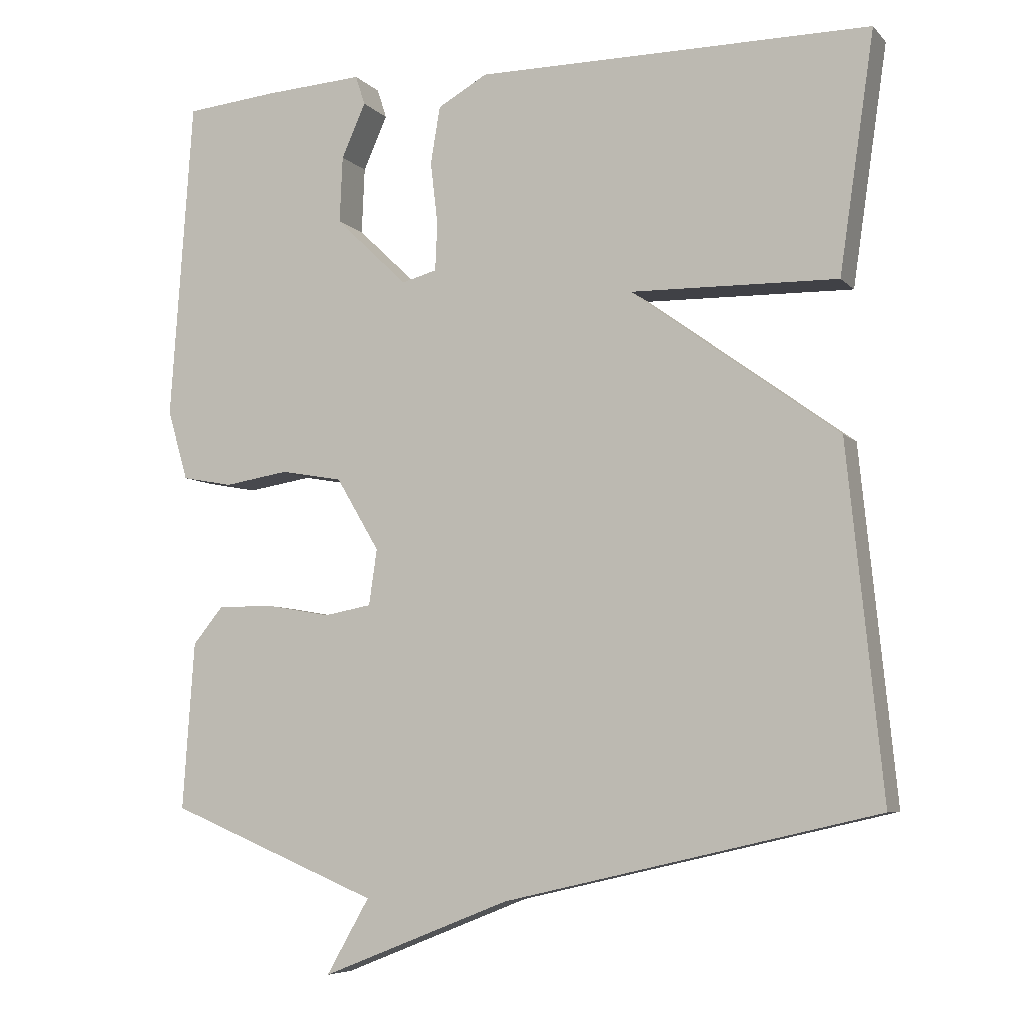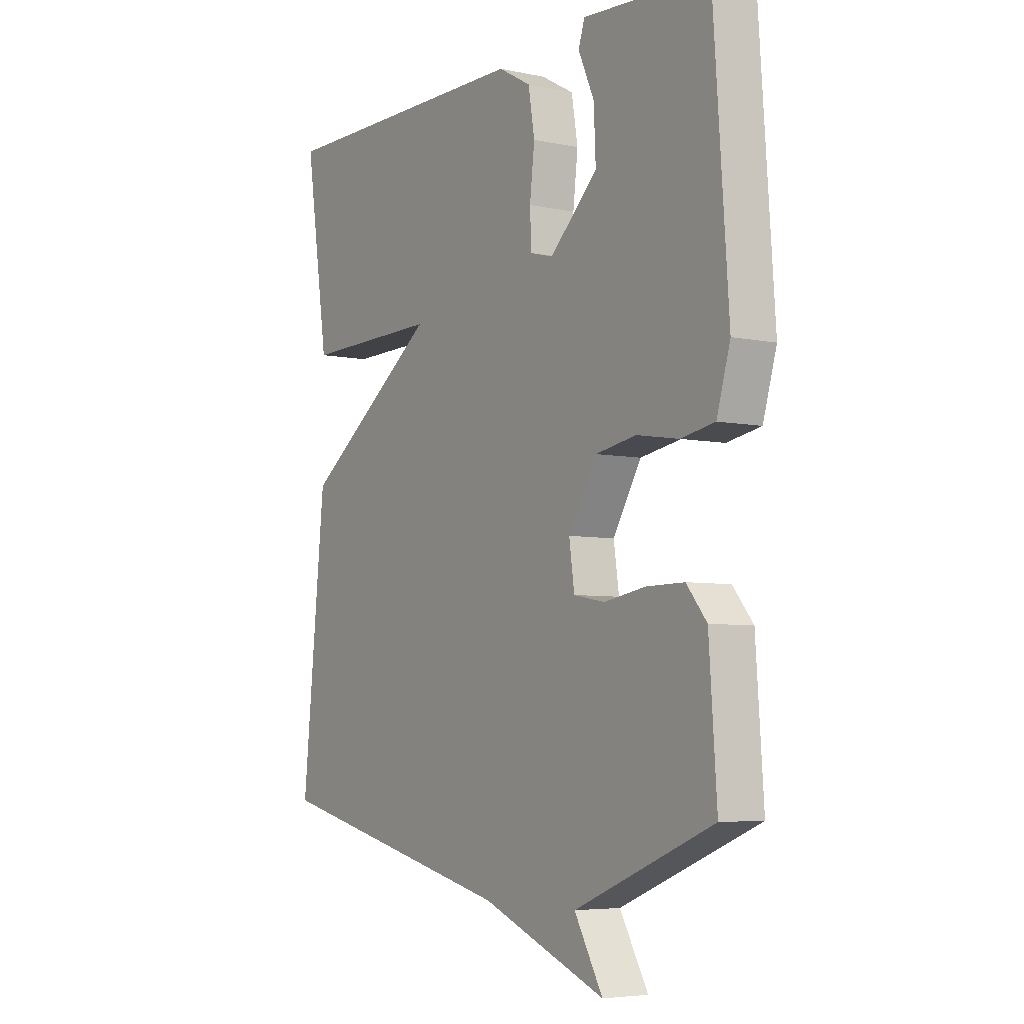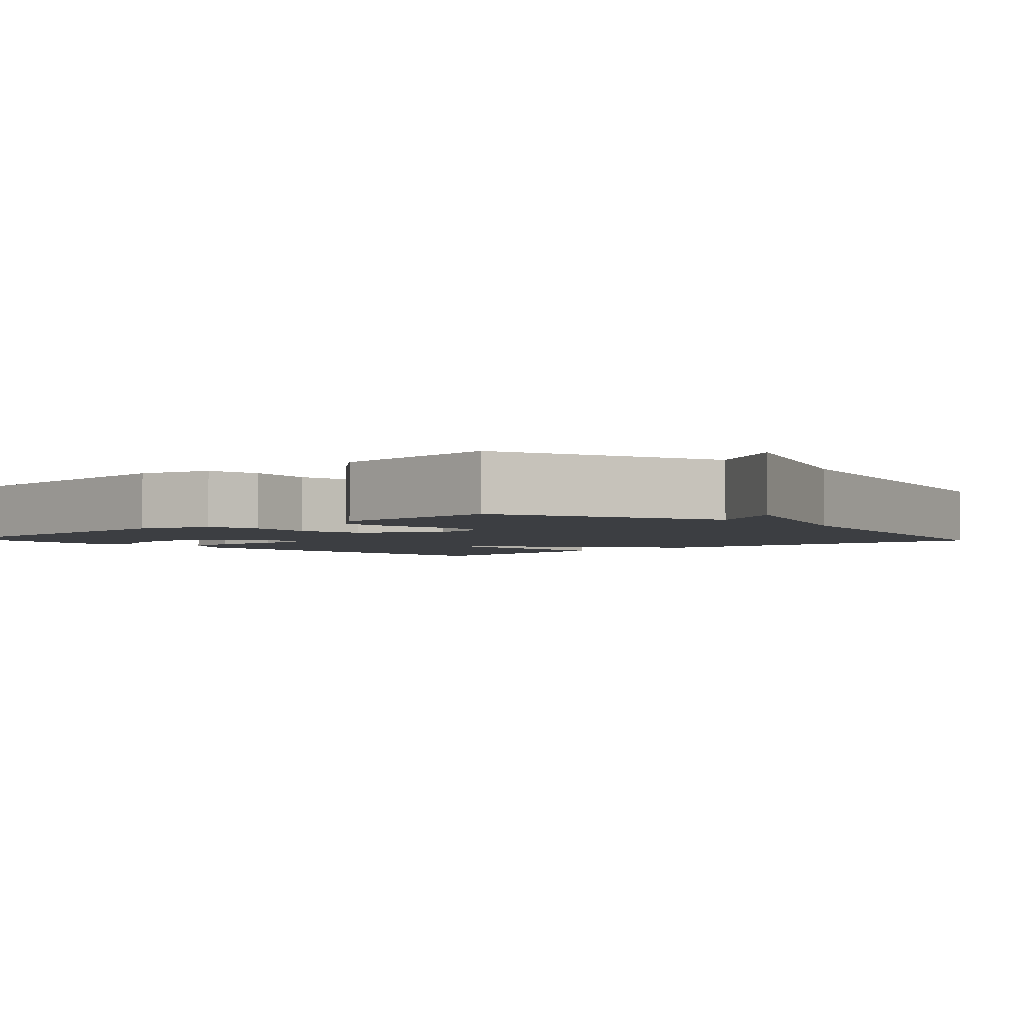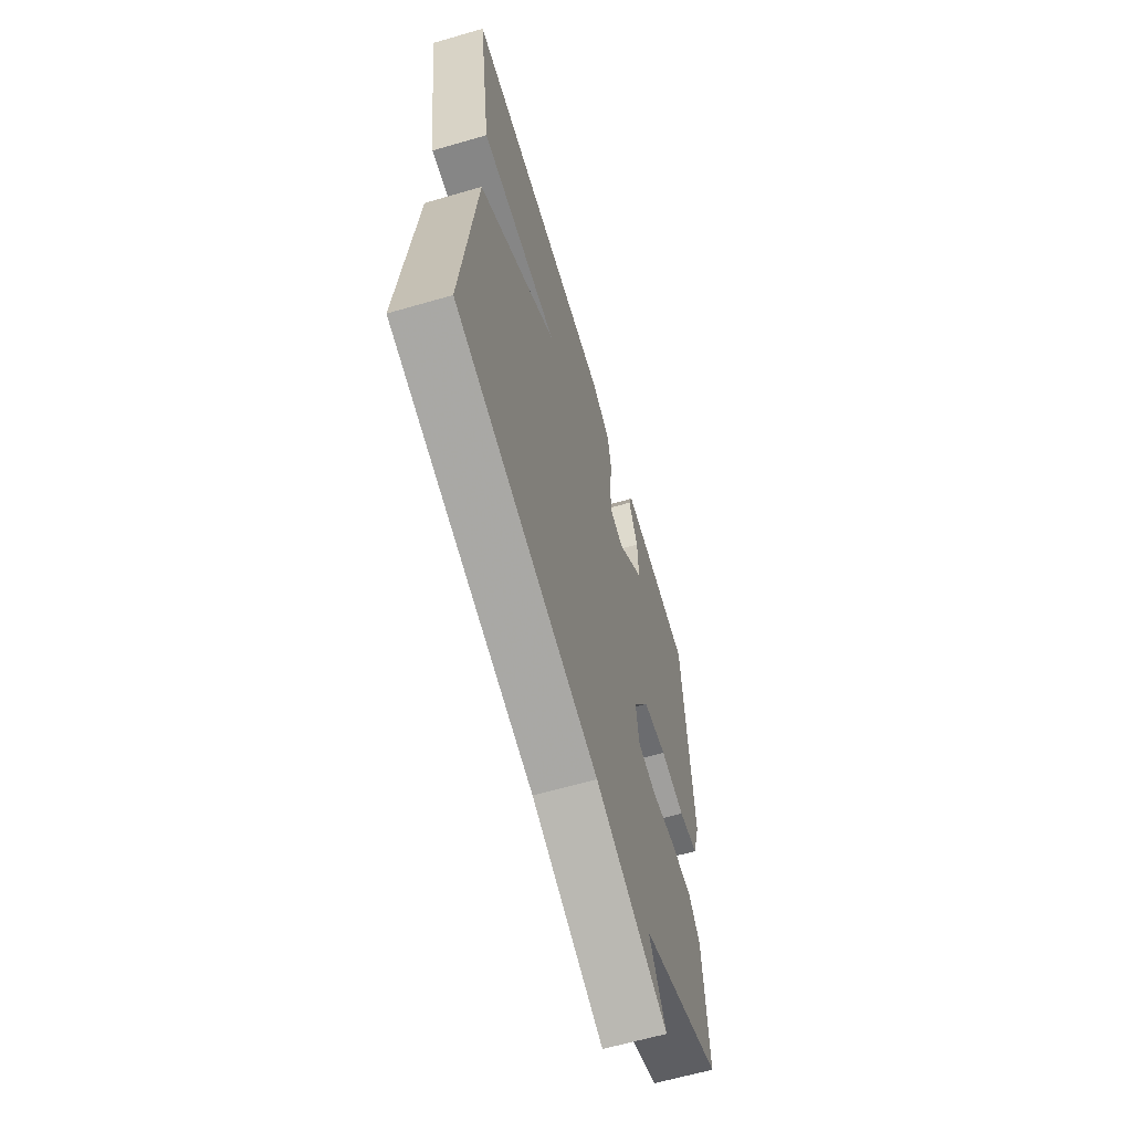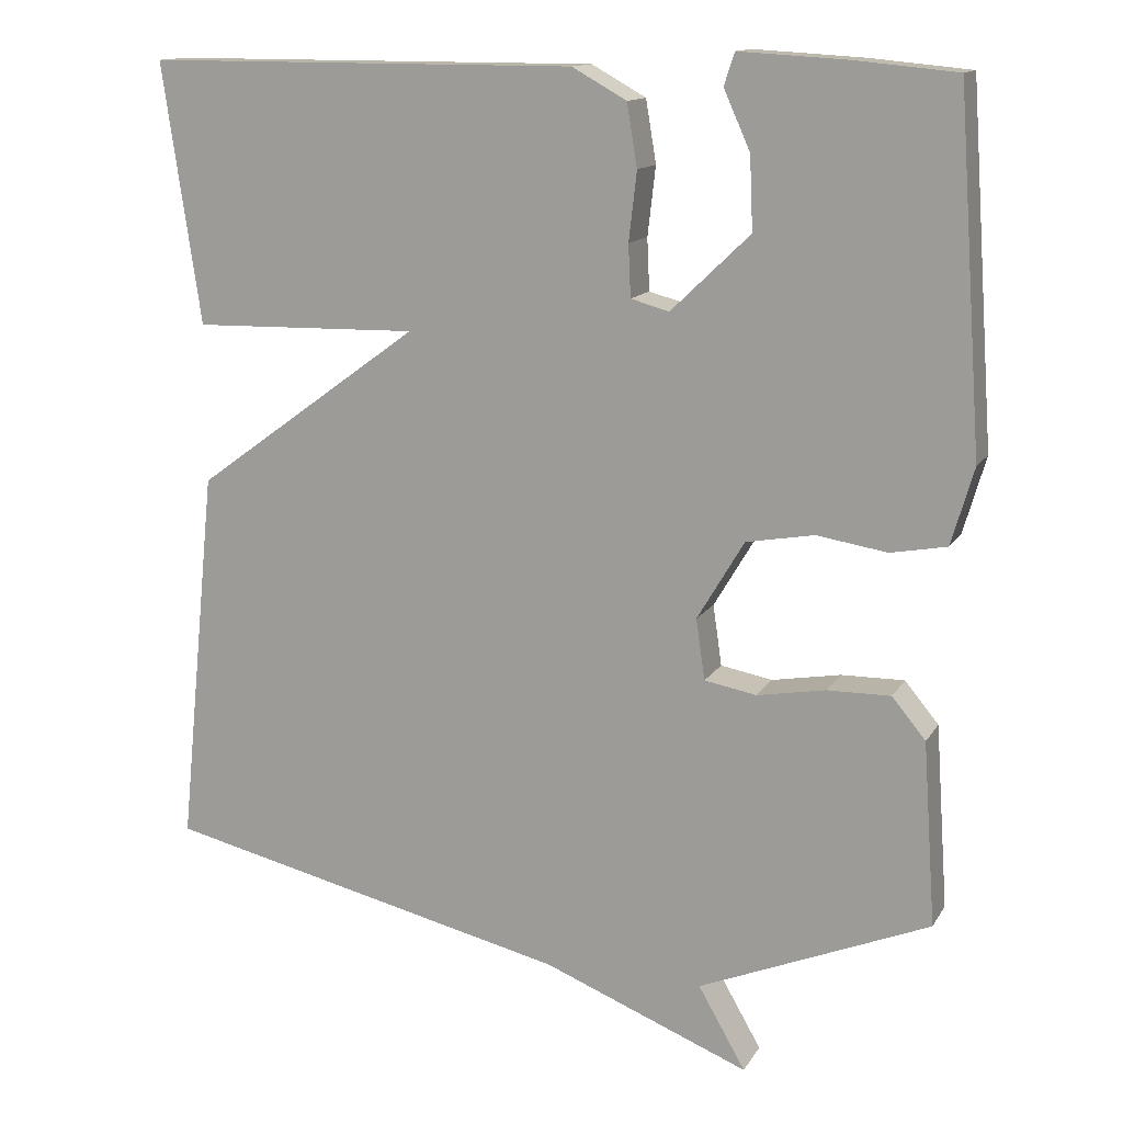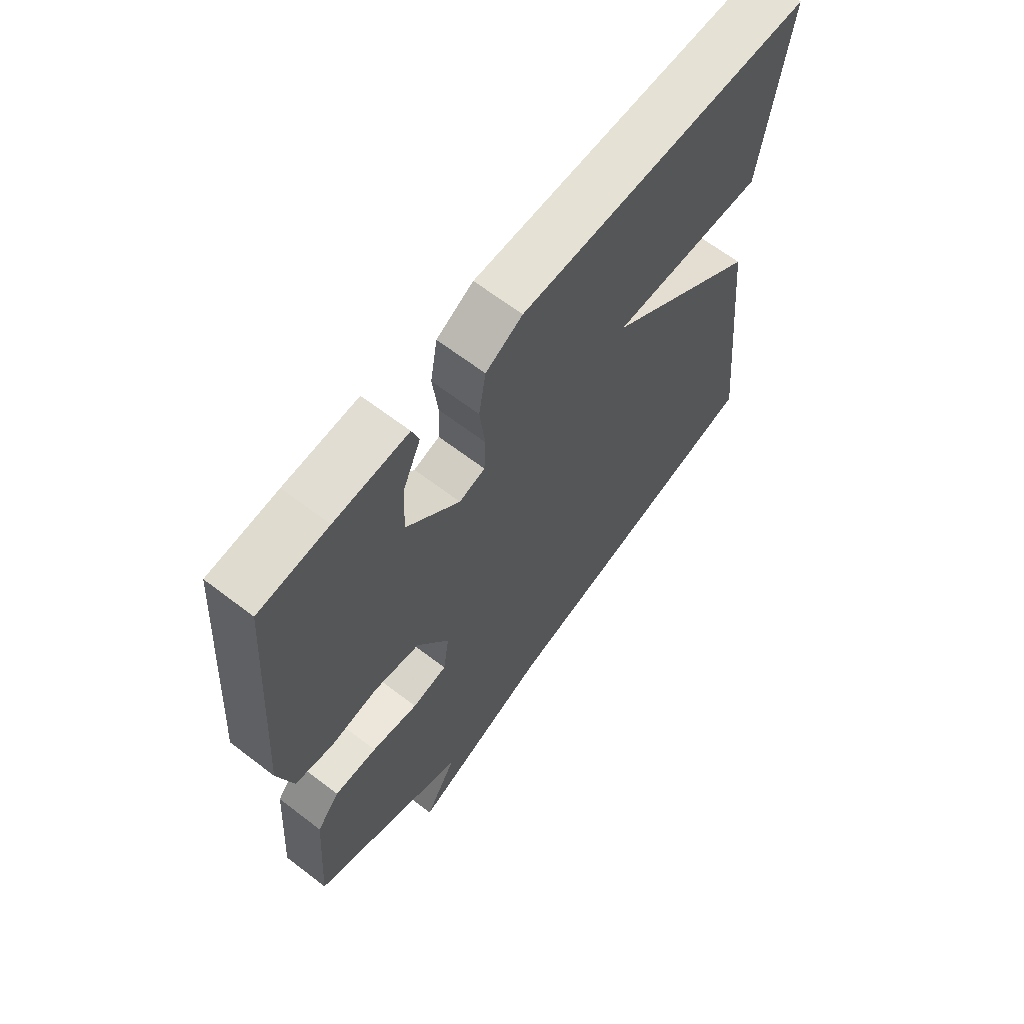
<metadata>
{"format":"obj","ext":"obj","renderer":"f3d","projection":"perspective","resolution":1024,"background":"white","views":[{"elev":-6.5,"azim":-157.5,"up":"+Z"},{"elev":-5.4,"azim":56.6,"up":"+Z"},{"elev":-3.0,"azim":132.6,"up":"+Y"},{"elev":-63.1,"azim":-73.6,"up":"+Z"},{"elev":13.5,"azim":20.3,"up":"+Z"},{"elev":64.7,"azim":127.7,"up":"+Z"}]}
</metadata>
<code>
v -0.5 0.07 -0.5
v -0.452 0.07 -0.026
v -0.169 0.07 0.18
v -0.452 0.07 0.174
v -0.5 0.07 0.5
v 0.041 0.07 0.5
v 0.109 0.07 0.462
v 0.122 0.07 0.384
v 0.112 0.07 0.298
v 0.115 0.07 0.233
v 0.163 0.07 0.22
v 0.262 0.07 0.315
v 0.258 0.07 0.406
v 0.225 0.07 0.48
v 0.238 0.07 0.52
v 0.373 0.07 0.512
v 0.5 0.07 0.5
v 0.531 0.07 0.061
v 0.503 0.07 -0.035
v 0.433 0.07 -0.048
v 0.345 0.07 -0.034
v 0.26 0.07 -0.049
v 0.201 0.07 -0.148
v 0.212 0.07 -0.224
v 0.277 0.07 -0.236
v 0.363 0.07 -0.221
v 0.442 0.07 -0.22
v 0.484 0.07 -0.271
v 0.5 0.07 -0.5
v 0.211 0.07 -0.619
v 0.27 0.07 -0.722
v 0.011 0.07 -0.619
v -0.5 0 -0.5
v -0.452 0 -0.026
v -0.169 0 0.18
v -0.452 0 0.174
v -0.5 0 0.5
v 0.041 0 0.5
v 0.109 0 0.462
v 0.122 0 0.384
v 0.112 0 0.298
v 0.115 0 0.233
v 0.163 0 0.22
v 0.262 0 0.315
v 0.258 0 0.406
v 0.225 0 0.48
v 0.238 0 0.52
v 0.373 0 0.512
v 0.5 0 0.5
v 0.531 0 0.061
v 0.503 0 -0.035
v 0.433 0 -0.048
v 0.345 0 -0.034
v 0.26 0 -0.049
v 0.201 0 -0.148
v 0.212 0 -0.224
v 0.277 0 -0.236
v 0.363 0 -0.221
v 0.442 0 -0.22
v 0.484 0 -0.271
v 0.5 0 -0.5
v 0.211 0 -0.619
v 0.27 0 -0.722
v 0.011 0 -0.619
f 30 31 32
f 30 32 1
f 29 30 1
f 28 29 1
f 27 28 1
f 26 27 1
f 25 26 1
f 24 25 1
f 1 2 3
f 24 1 3
f 23 24 3
f 22 23 3
f 21 22 3
f 20 21 3
f 19 20 3
f 17 18 19
f 16 17 19
f 15 16 19
f 14 15 19
f 13 14 19
f 12 13 19
f 11 12 19
f 10 11 19 3
f 4 5 6
f 3 4 6
f 10 3 6
f 9 10 6
f 6 7 8 9
f 64 63 62
f 33 64 62
f 33 62 61
f 33 61 60
f 33 60 59
f 33 59 58
f 33 58 57
f 33 57 56
f 35 34 33
f 35 33 56
f 35 56 55
f 35 55 54
f 35 54 53
f 35 53 52
f 35 52 51
f 51 50 49
f 51 49 48
f 51 48 47
f 51 47 46
f 51 46 45
f 51 45 44
f 51 44 43
f 35 51 43 42
f 38 37 36
f 38 36 35
f 38 35 42
f 38 42 41
f 41 40 39 38
f 1 33 34 2
f 2 34 35 3
f 3 35 36 4
f 4 36 37 5
f 5 37 38 6
f 6 38 39 7
f 7 39 40 8
f 8 40 41 9
f 9 41 42 10
f 10 42 43 11
f 11 43 44 12
f 12 44 45 13
f 13 45 46 14
f 14 46 47 15
f 15 47 48 16
f 16 48 49 17
f 17 49 50 18
f 18 50 51 19
f 19 51 52 20
f 20 52 53 21
f 21 53 54 22
f 22 54 55 23
f 23 55 56 24
f 24 56 57 25
f 25 57 58 26
f 26 58 59 27
f 27 59 60 28
f 28 60 61 29
f 29 61 62 30
f 30 62 63 31
f 31 63 64 32
f 32 64 33 1

</code>
